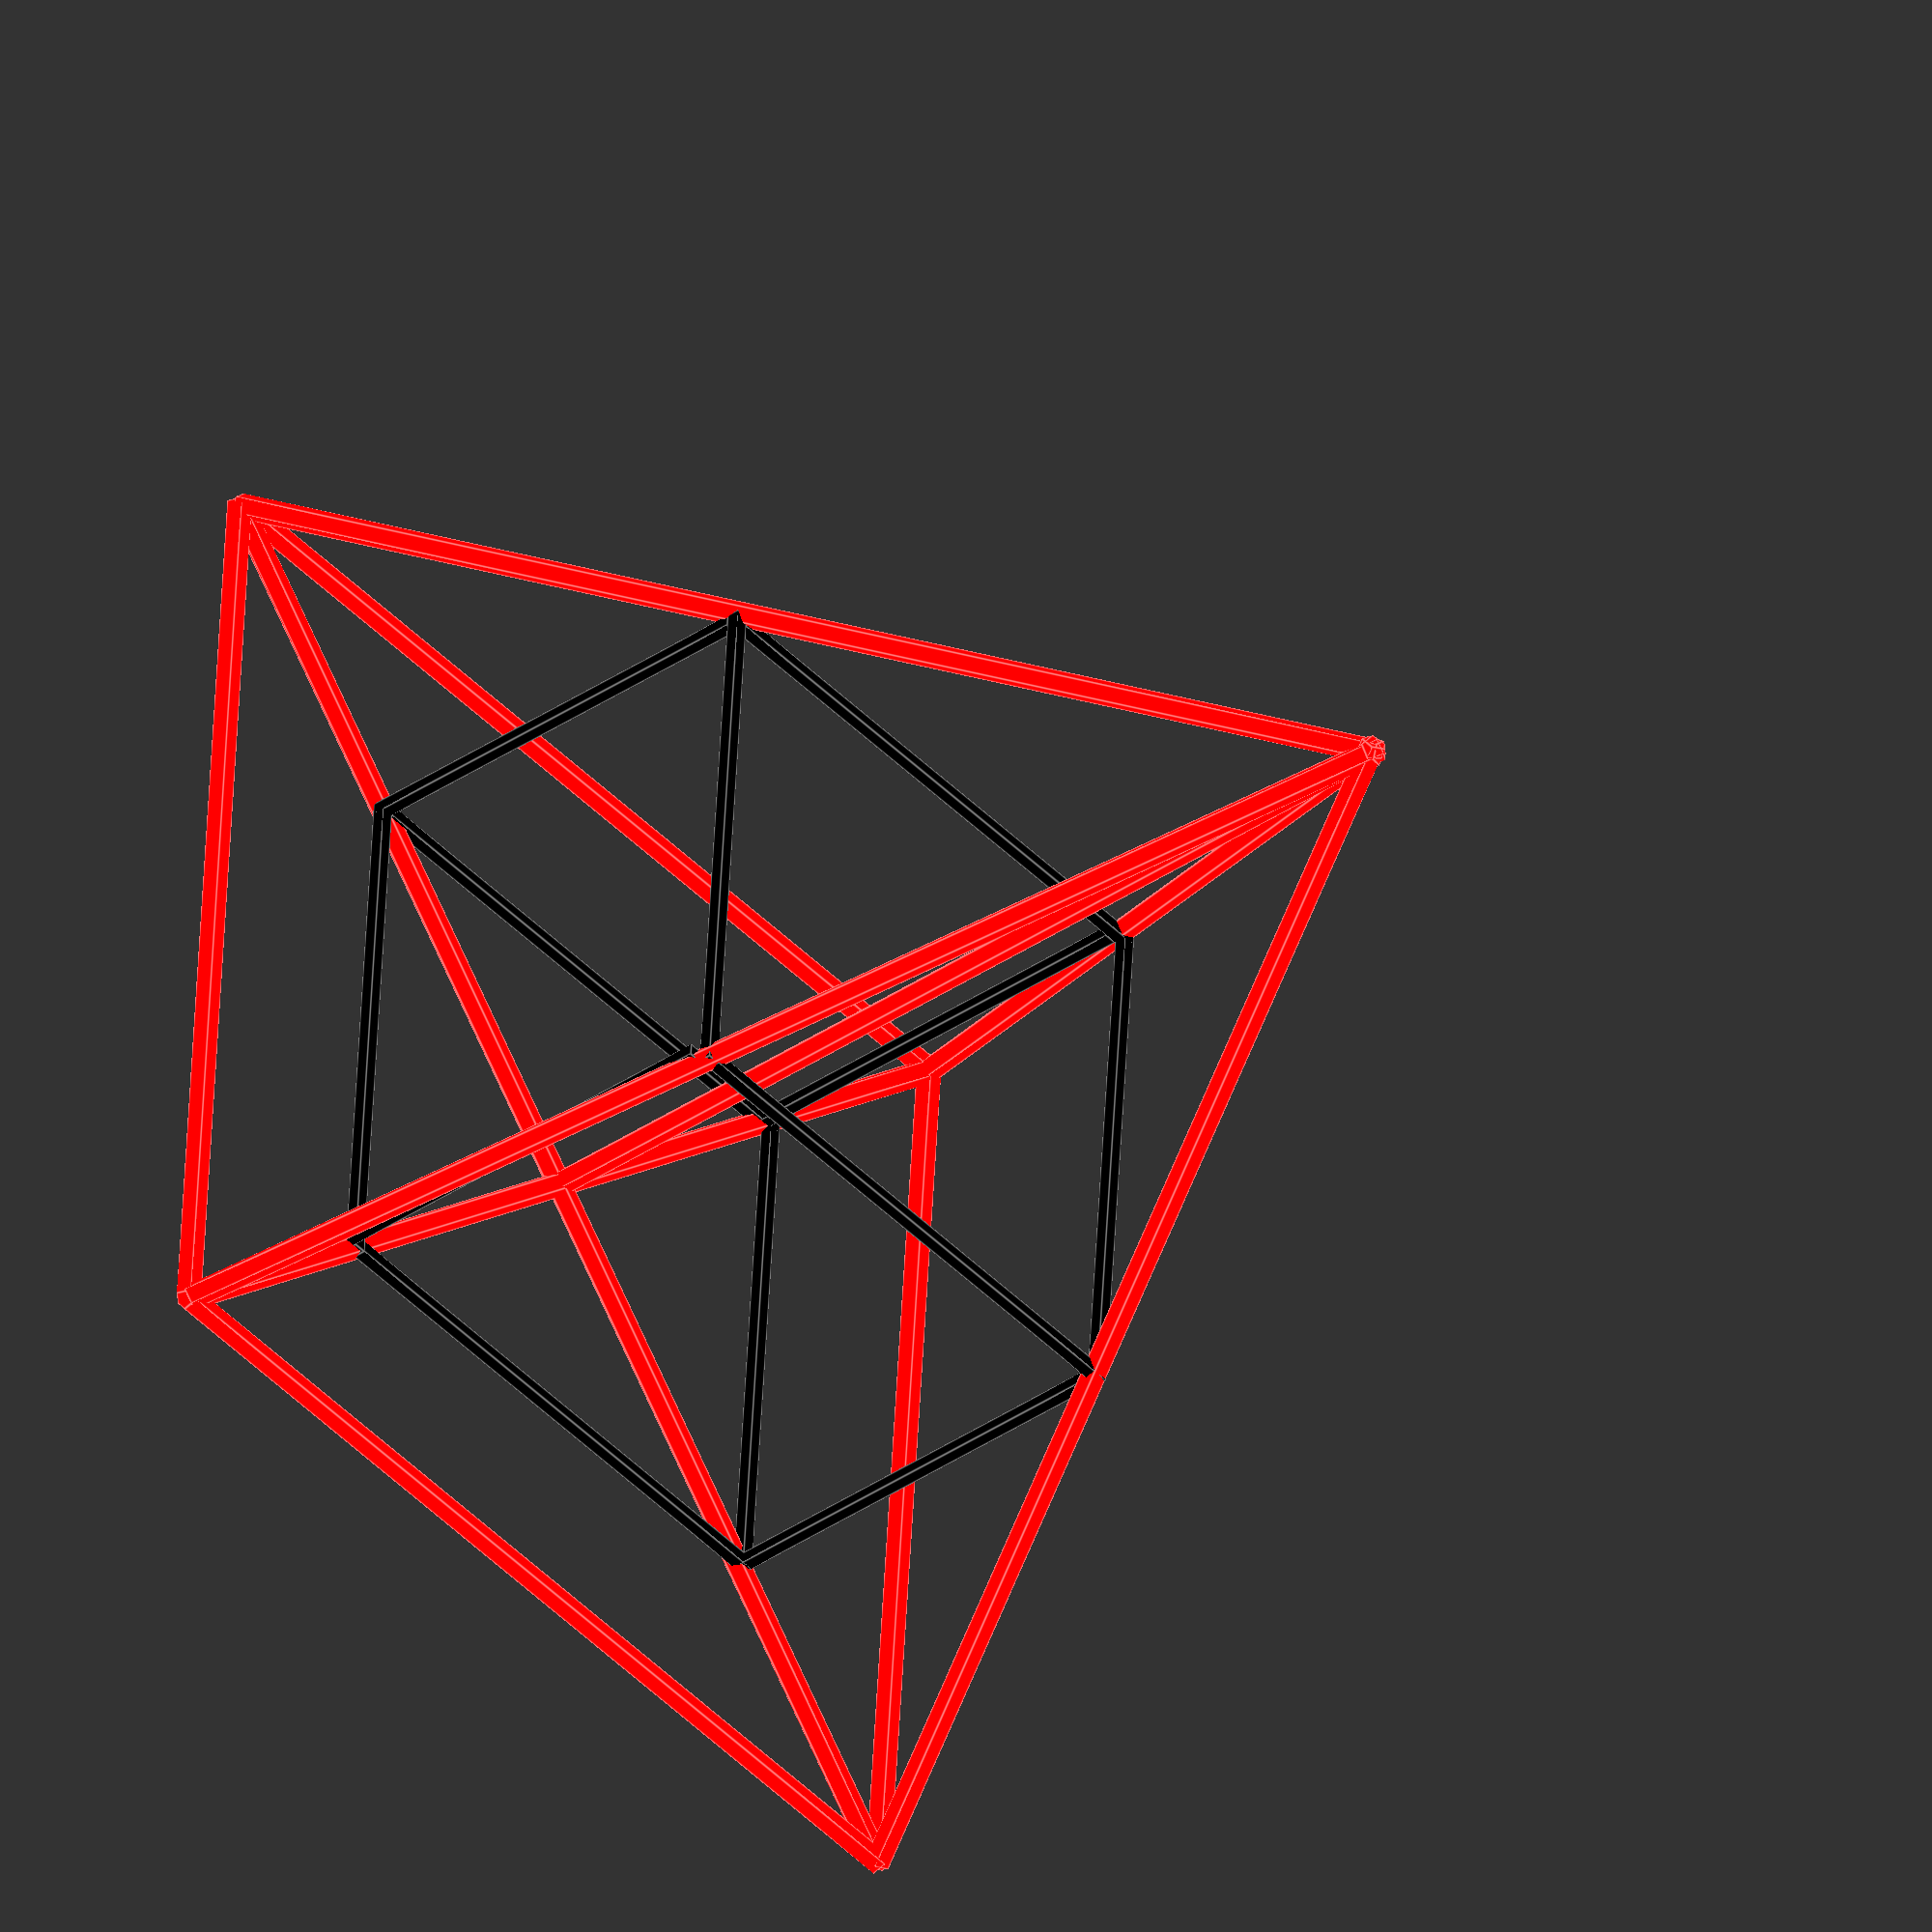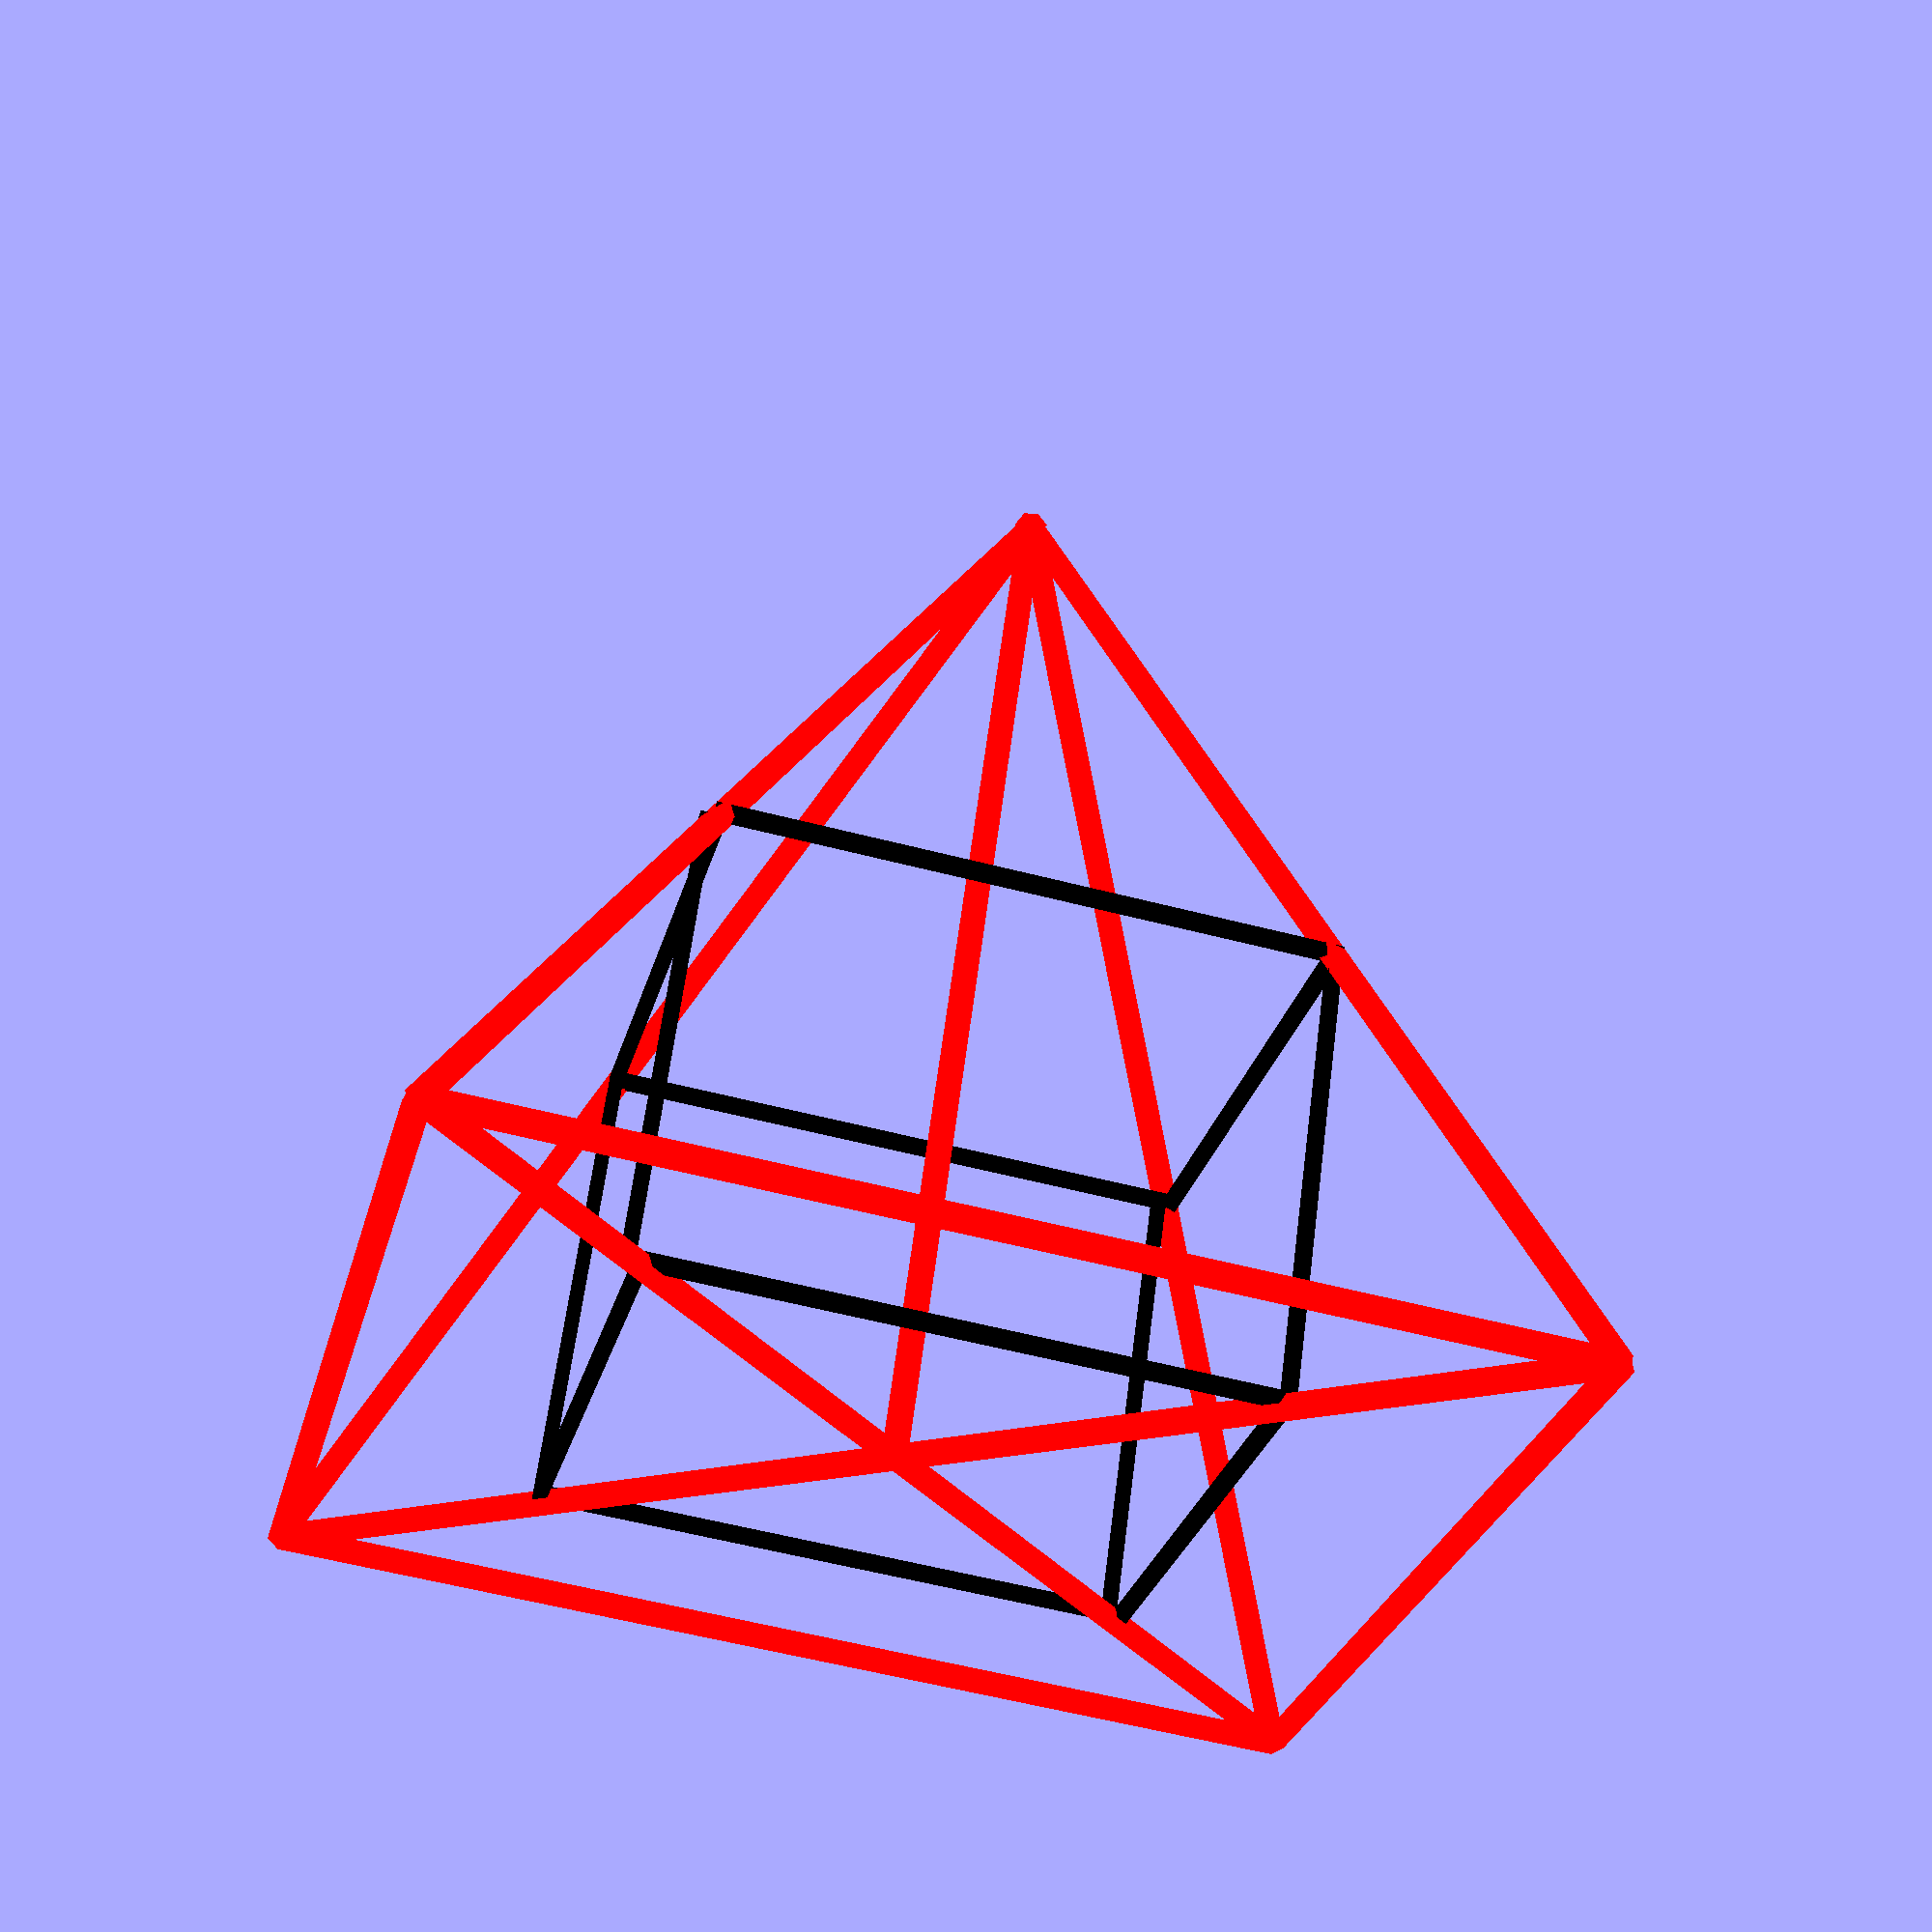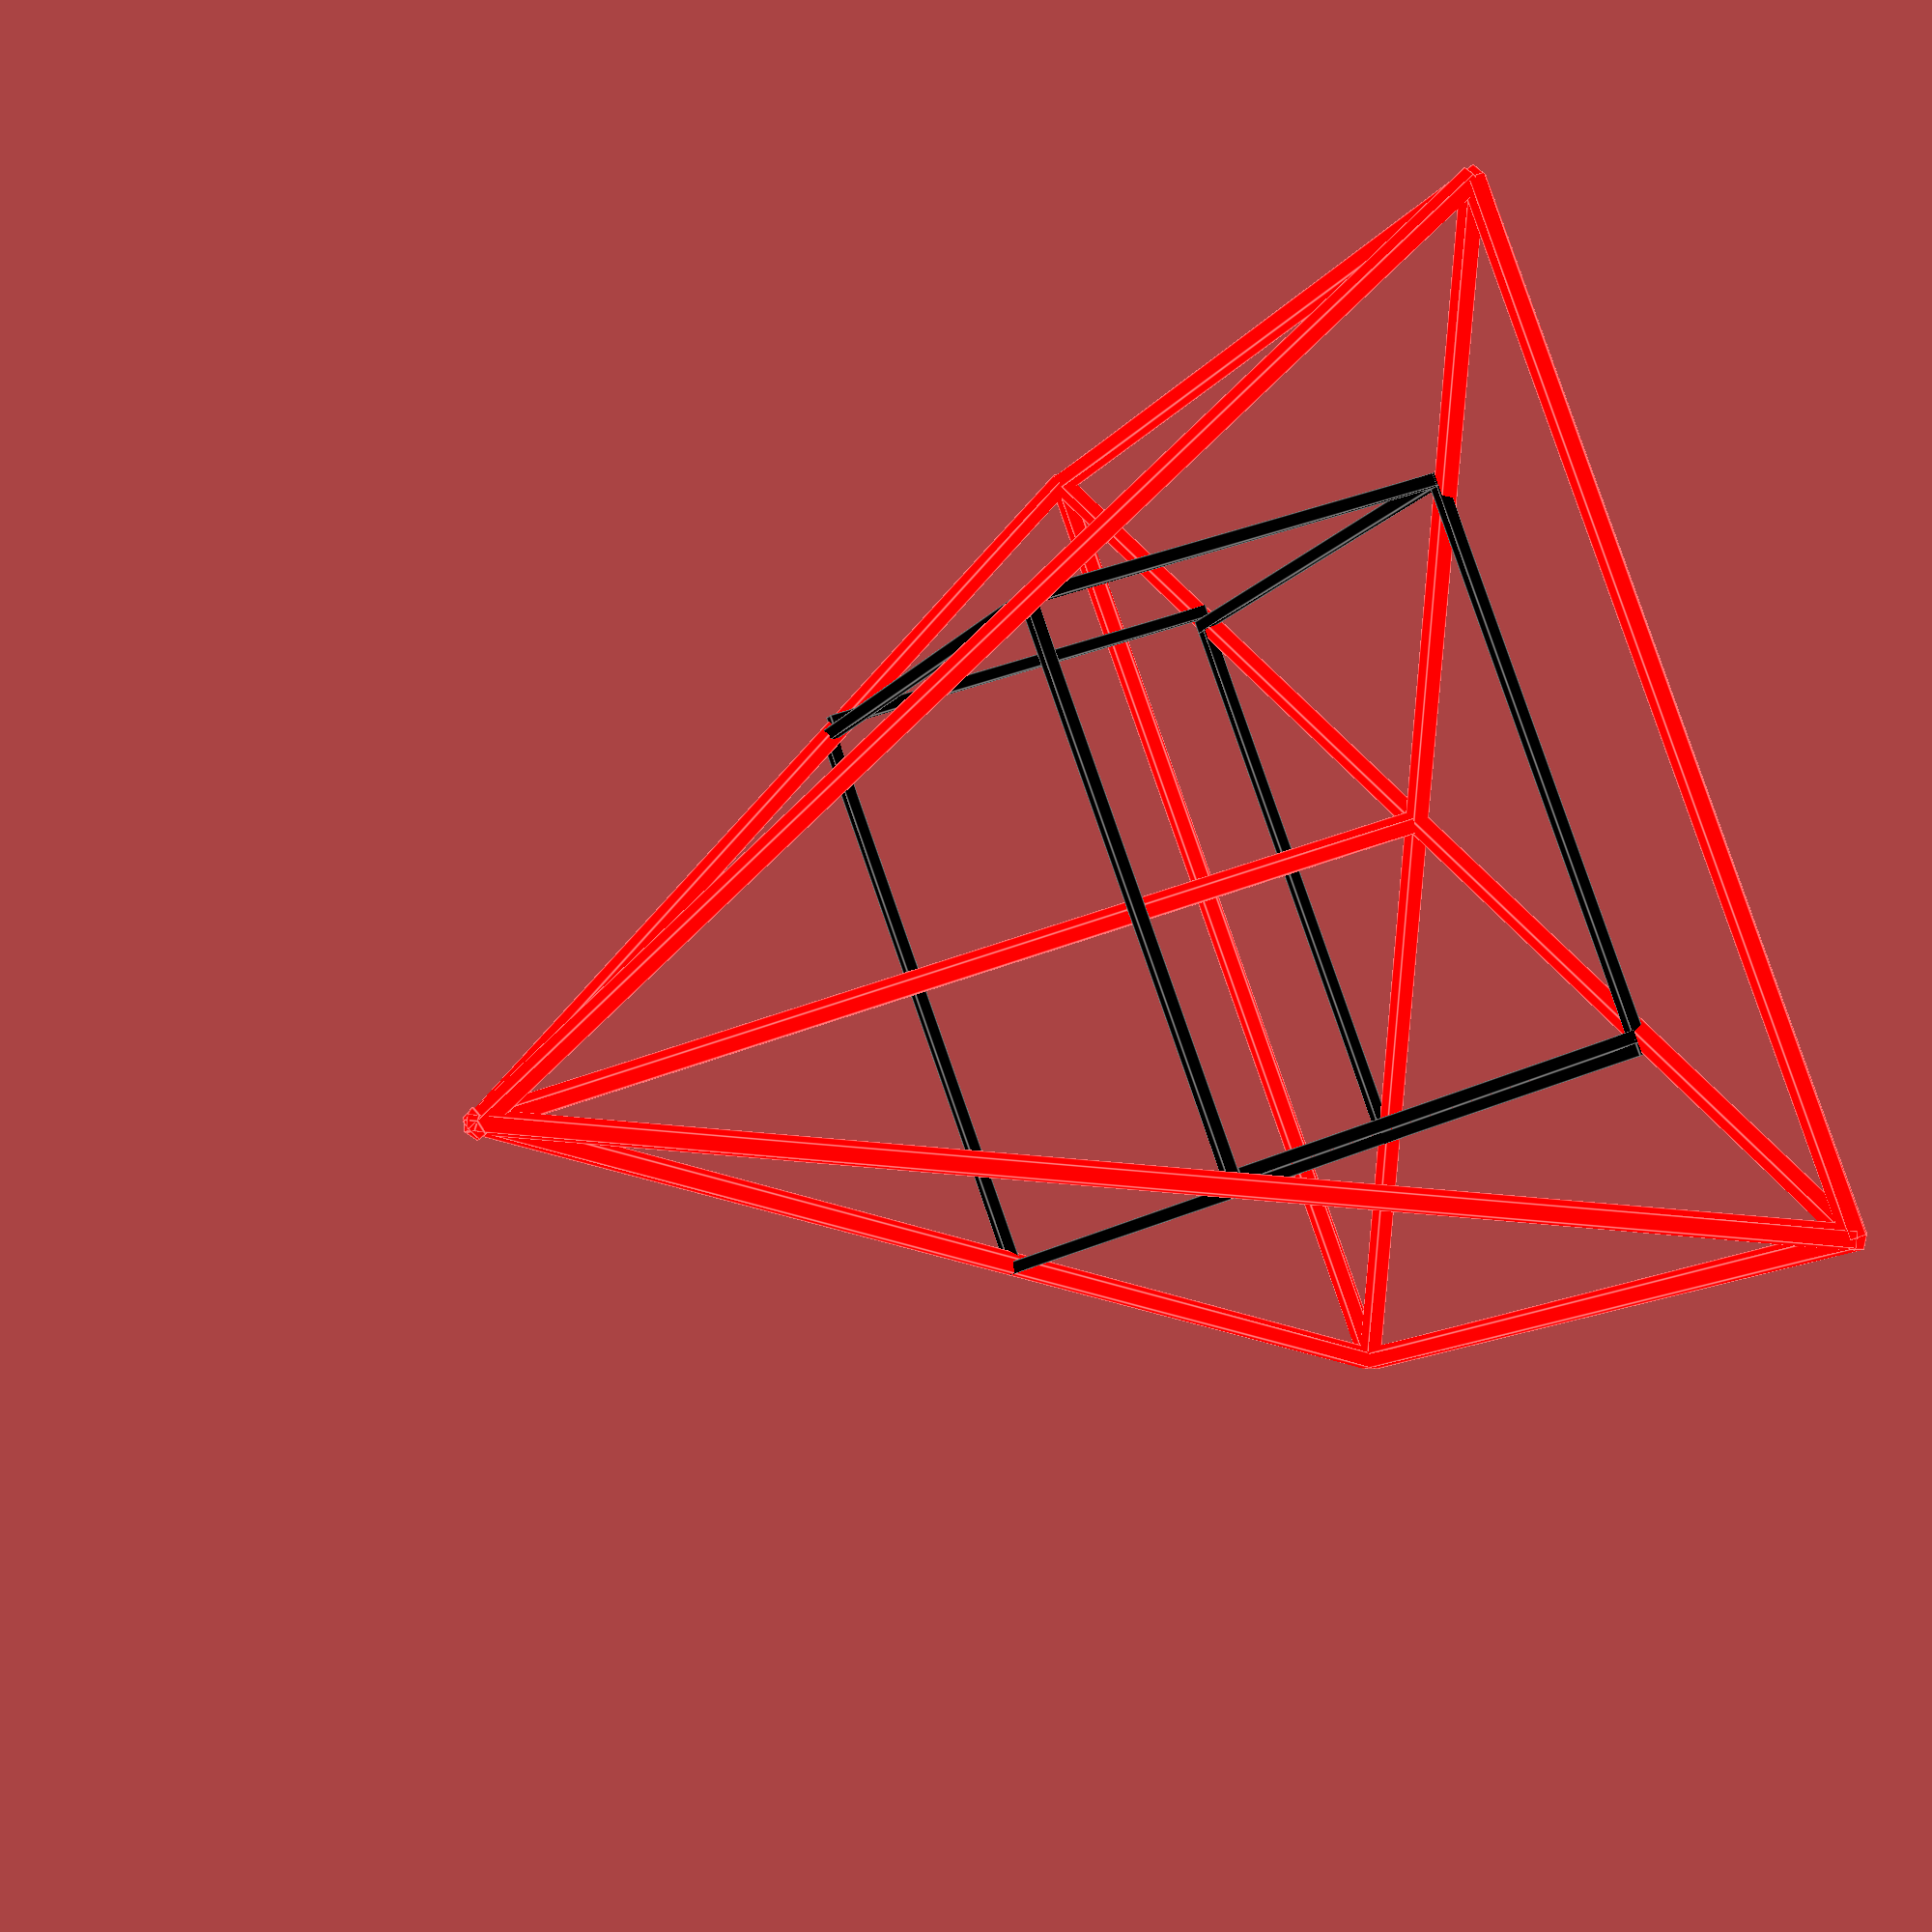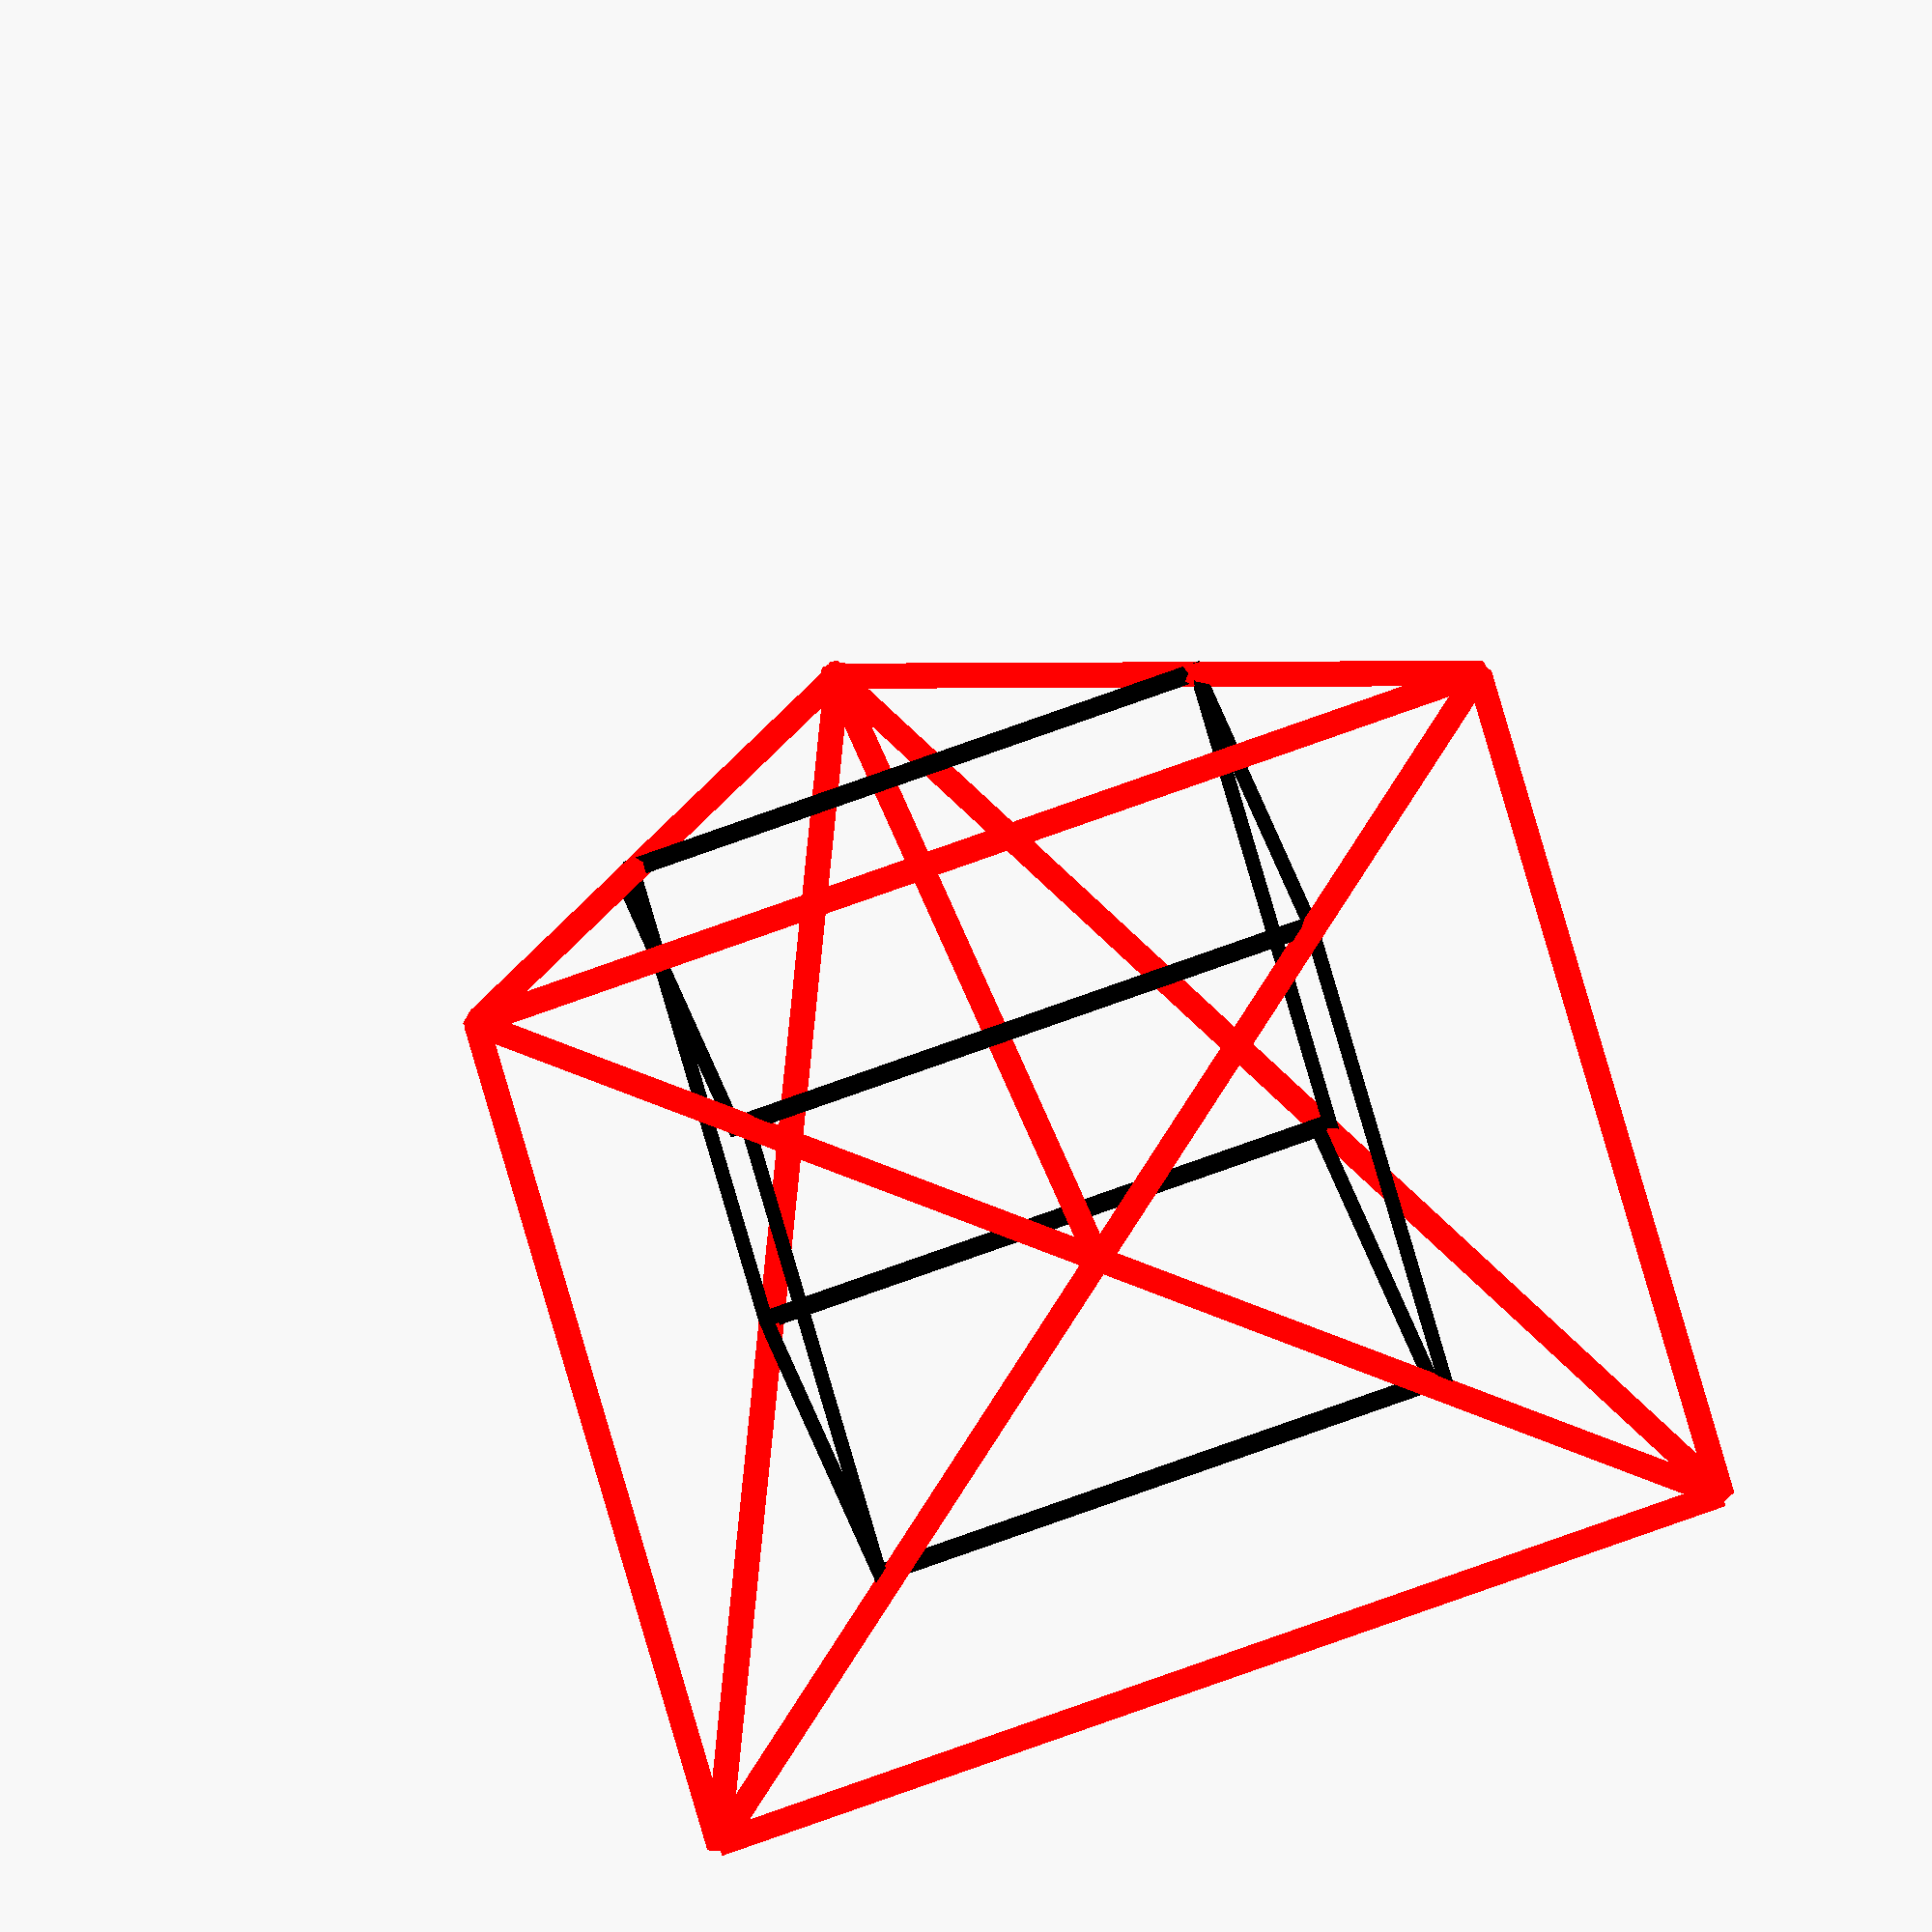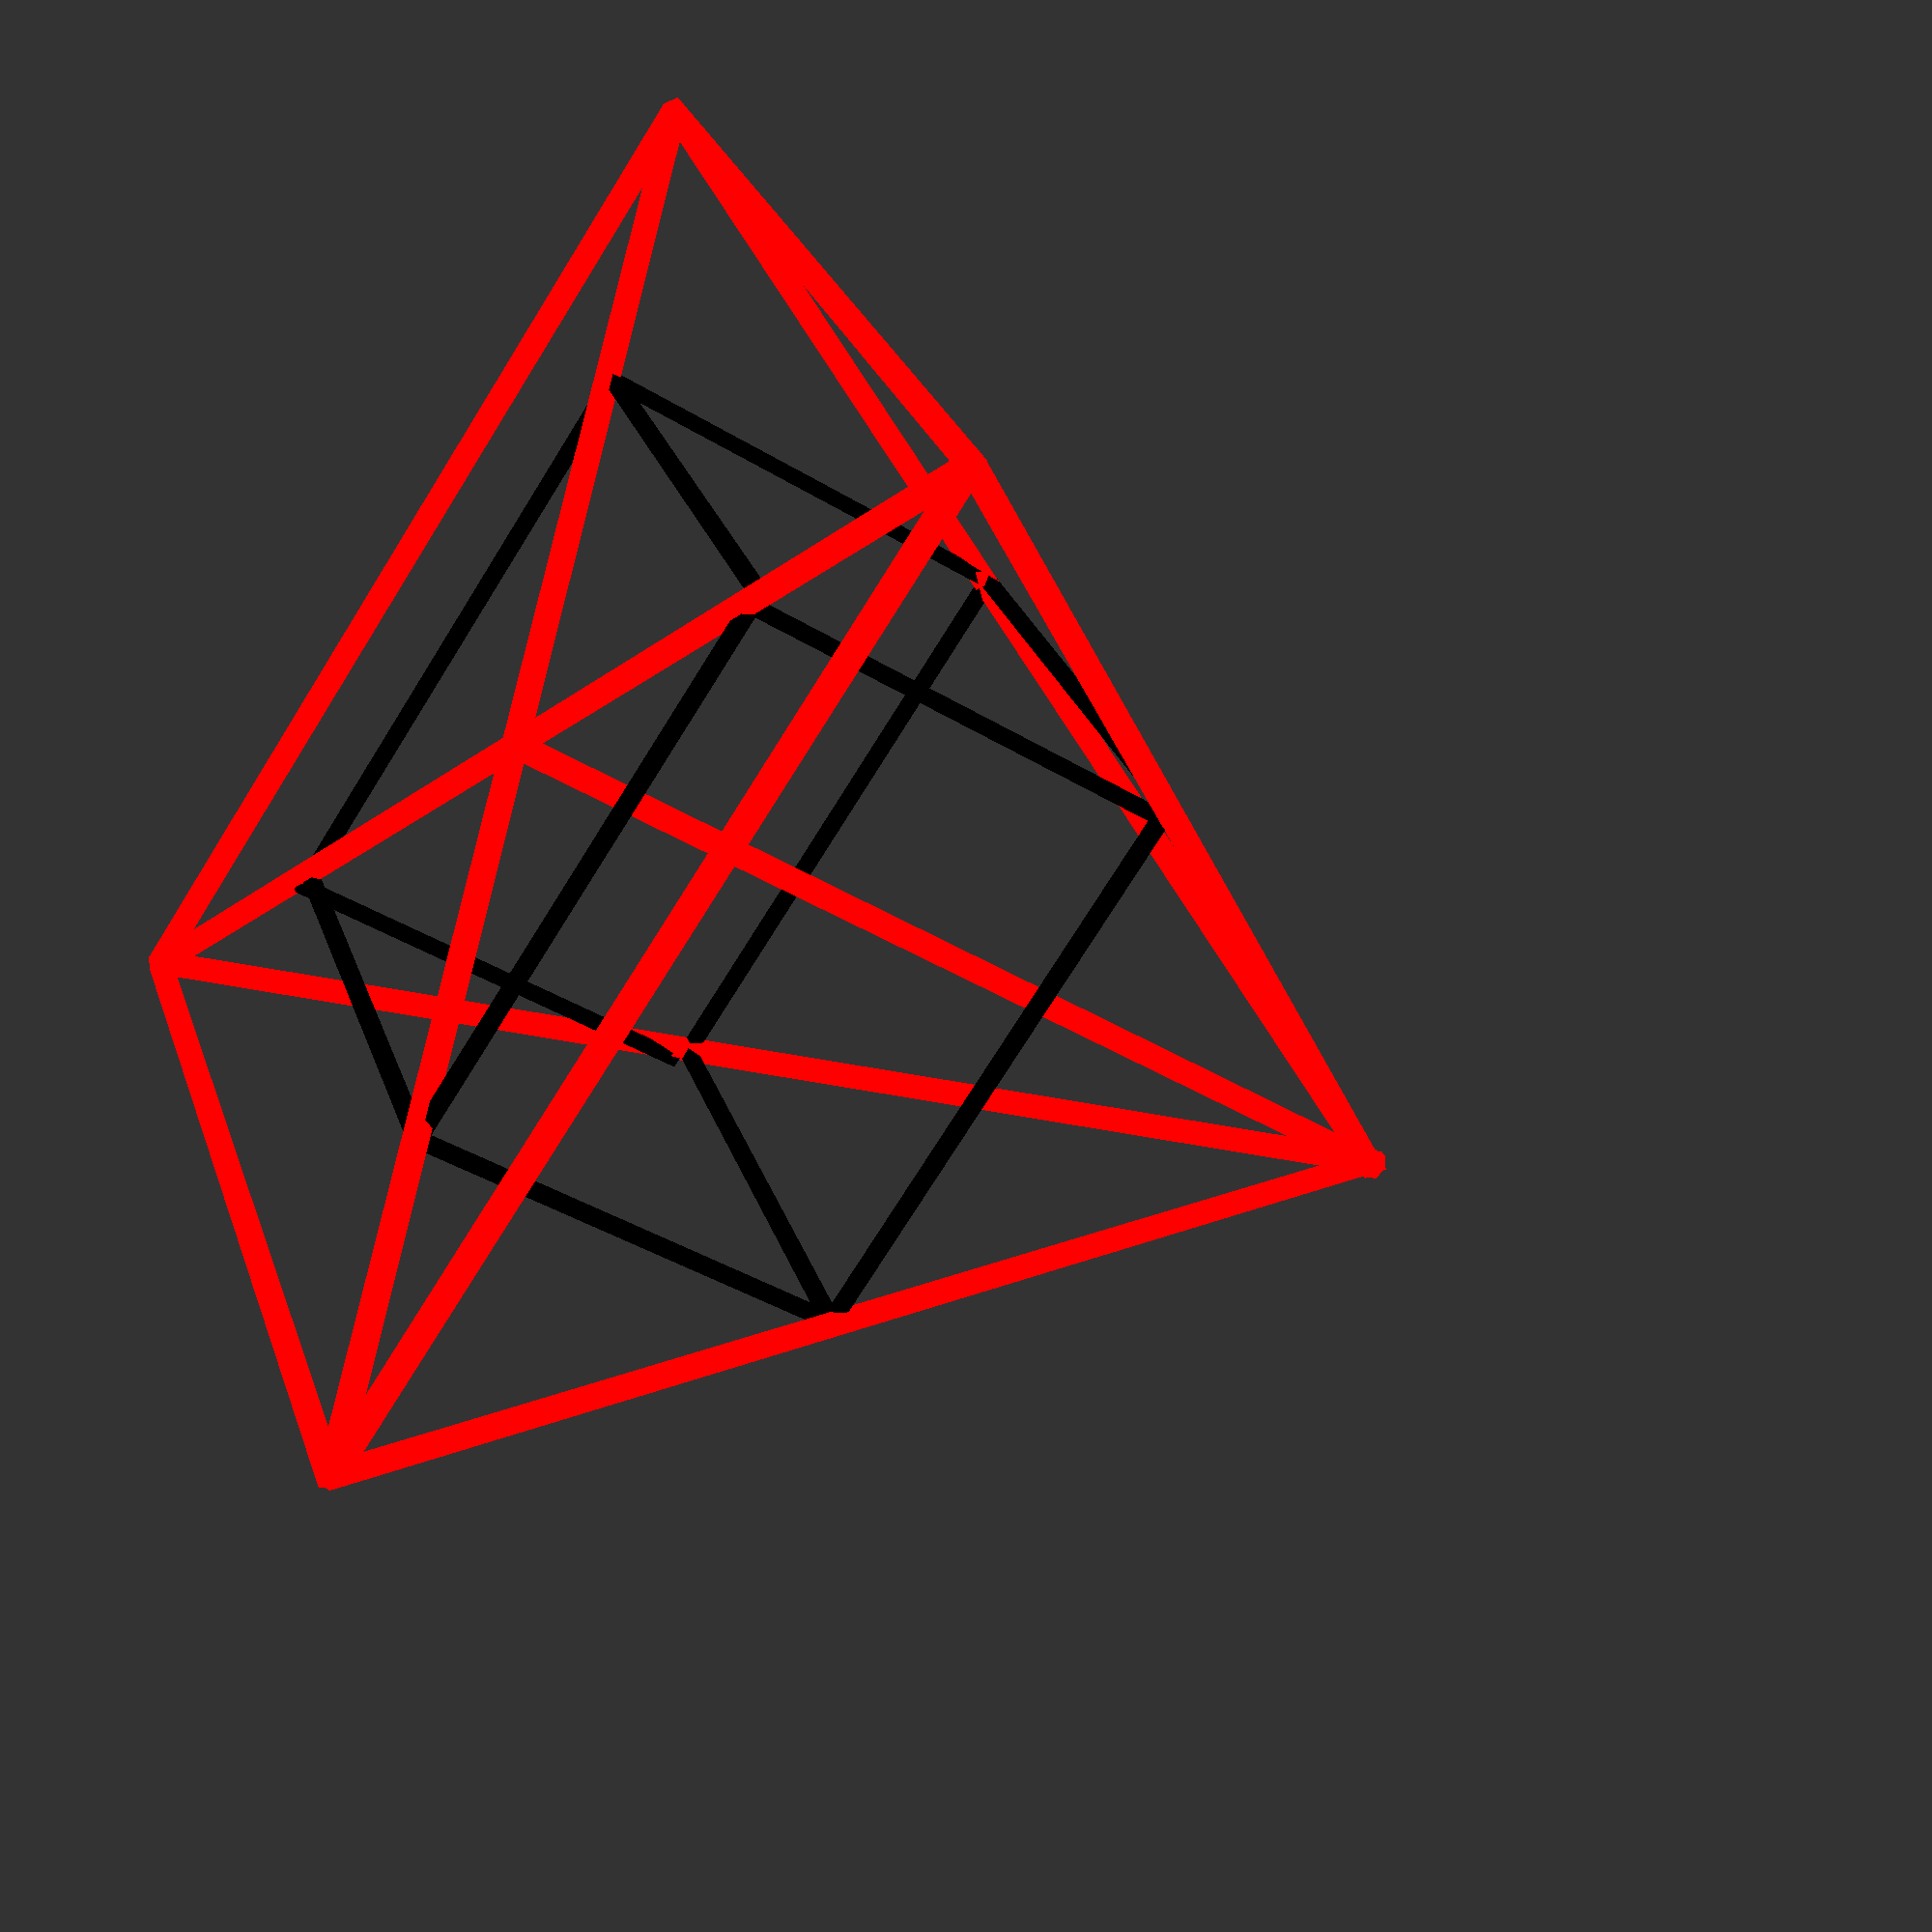
<openscad>
color([9,0,0]){
cylinder(80,1,1);
translate([40,40,0]) rotate([90,90,0]) cylinder(80,1,1);
translate([-40,40,0]) rotate([90,90,0]) cylinder(80,1,1);
translate([-40,-40,0]) rotate([0,90,0]) cylinder(80,1,1);
translate([-40,40,0]) rotate([0,90,0]) cylinder(80,1,1);
translate([40,40,0]) rotate([135,90,0]) cylinder(113,1,1);
translate([-40,40,0]) rotate([45,90,0]) cylinder(113,1,1);
translate([40,40,0]) rotate([24,-26.5,0]) cylinder(99,1,1);
translate([-40,40,0]) rotate([24,26.5,0]) cylinder(99,1,1);
translate([-40,-40,0]) rotate([-24,26.5,0]) cylinder(99,1,1);
translate([40,-40,0]) rotate([-24,-26.5,0]) cylinder(99,1,1);
}

color([0,0,0]){
translate([-23,-22,35]) cube([45,1,1]);
translate([-23,-22,35]) cube([1,45,1]);
translate([22,-22,35]) cube([1,45,1]);
translate([-23,22,35]) cube([45,1,1]);

translate([-23,-22,0]) cube([45,1,1]);
translate([-23,-22,0]) cube([1,45,1]);
translate([22,-22,0]) cube([1,45,1]);
translate([-23,22,0]) cube([45,1,1]);

translate([23,22,0]) cube([1,1,35]);
translate([-22,-22,0]) cube([1,1,35]);
translate([22,-22,0]) cube([1,1,35]);
translate([-23,22,0]) cube([1,1,35]);
}
</openscad>
<views>
elev=38.6 azim=184.2 roll=310.5 proj=o view=edges
elev=299.0 azim=346.6 roll=187.3 proj=p view=solid
elev=144.1 azim=46.7 roll=118.7 proj=p view=edges
elev=325.8 azim=13.6 roll=165.8 proj=o view=wireframe
elev=40.5 azim=28.1 roll=233.0 proj=p view=solid
</views>
